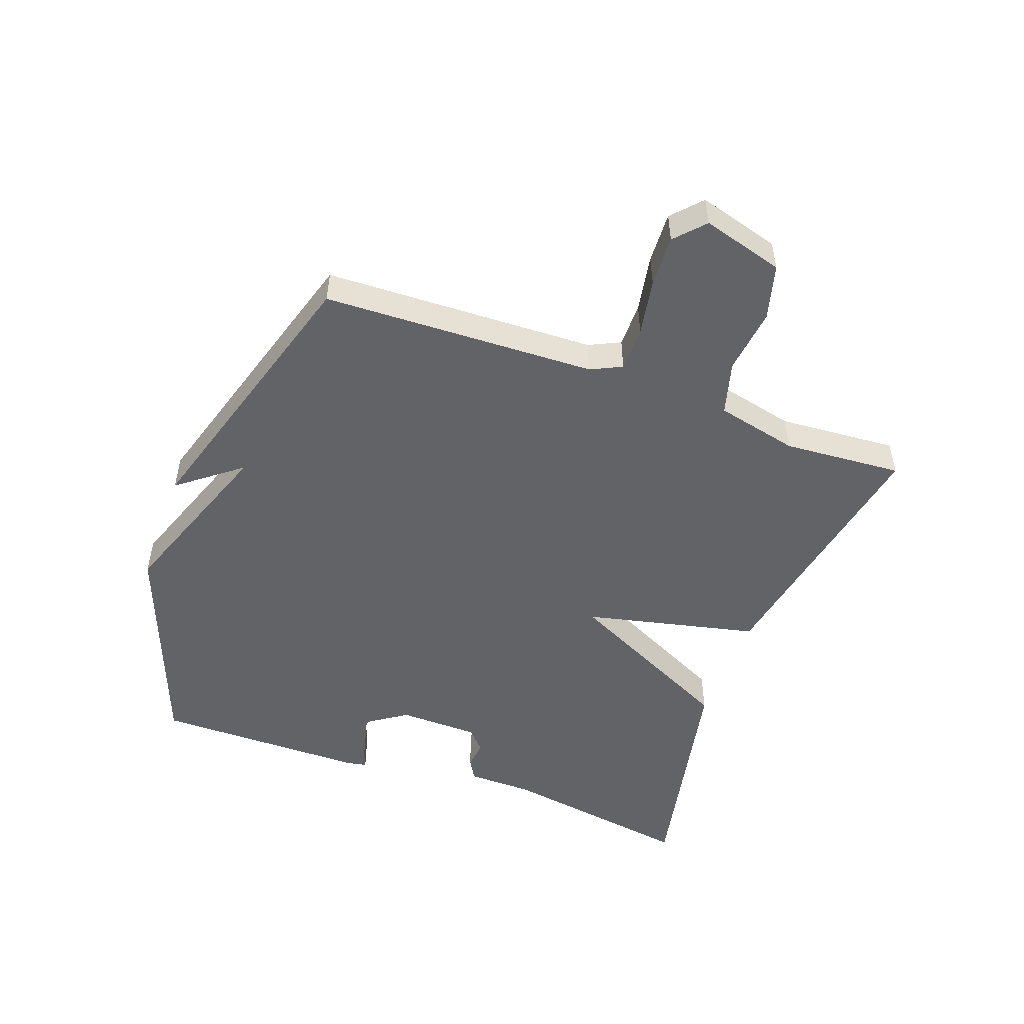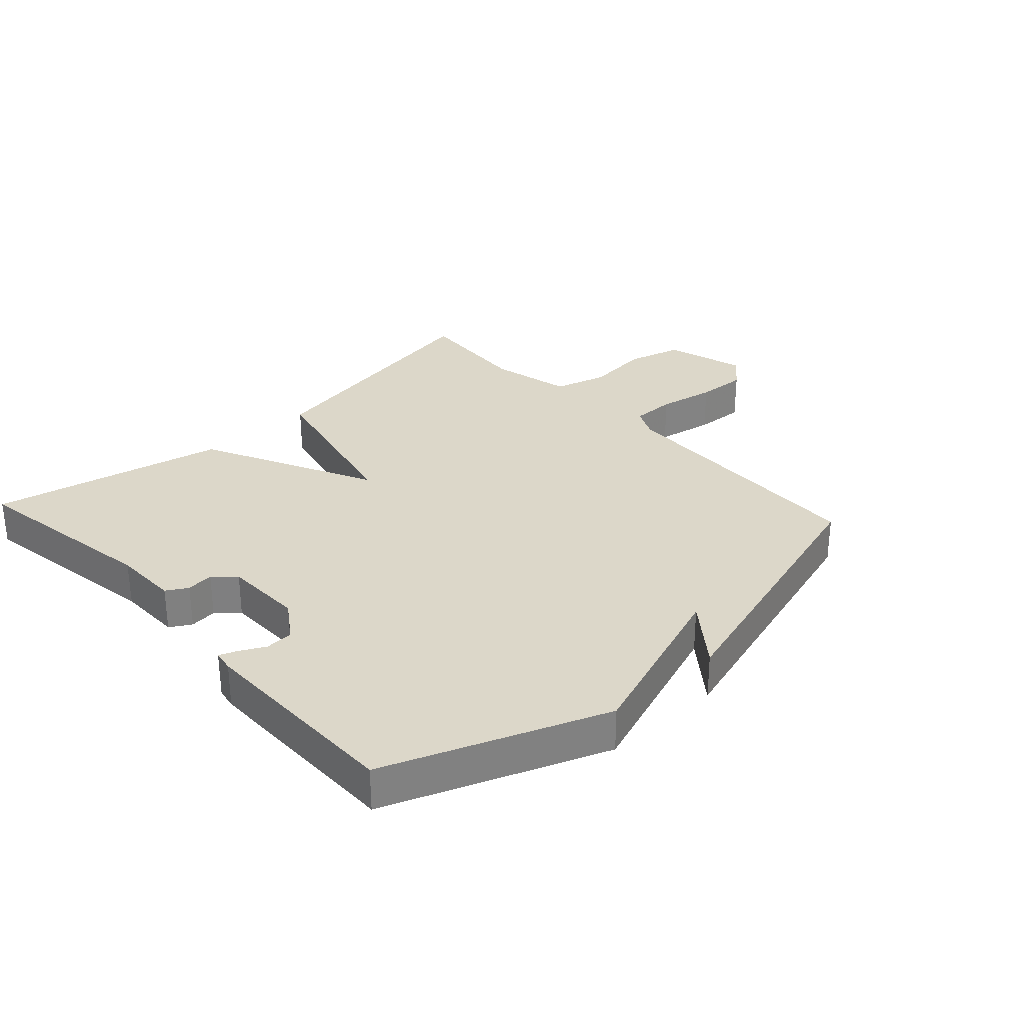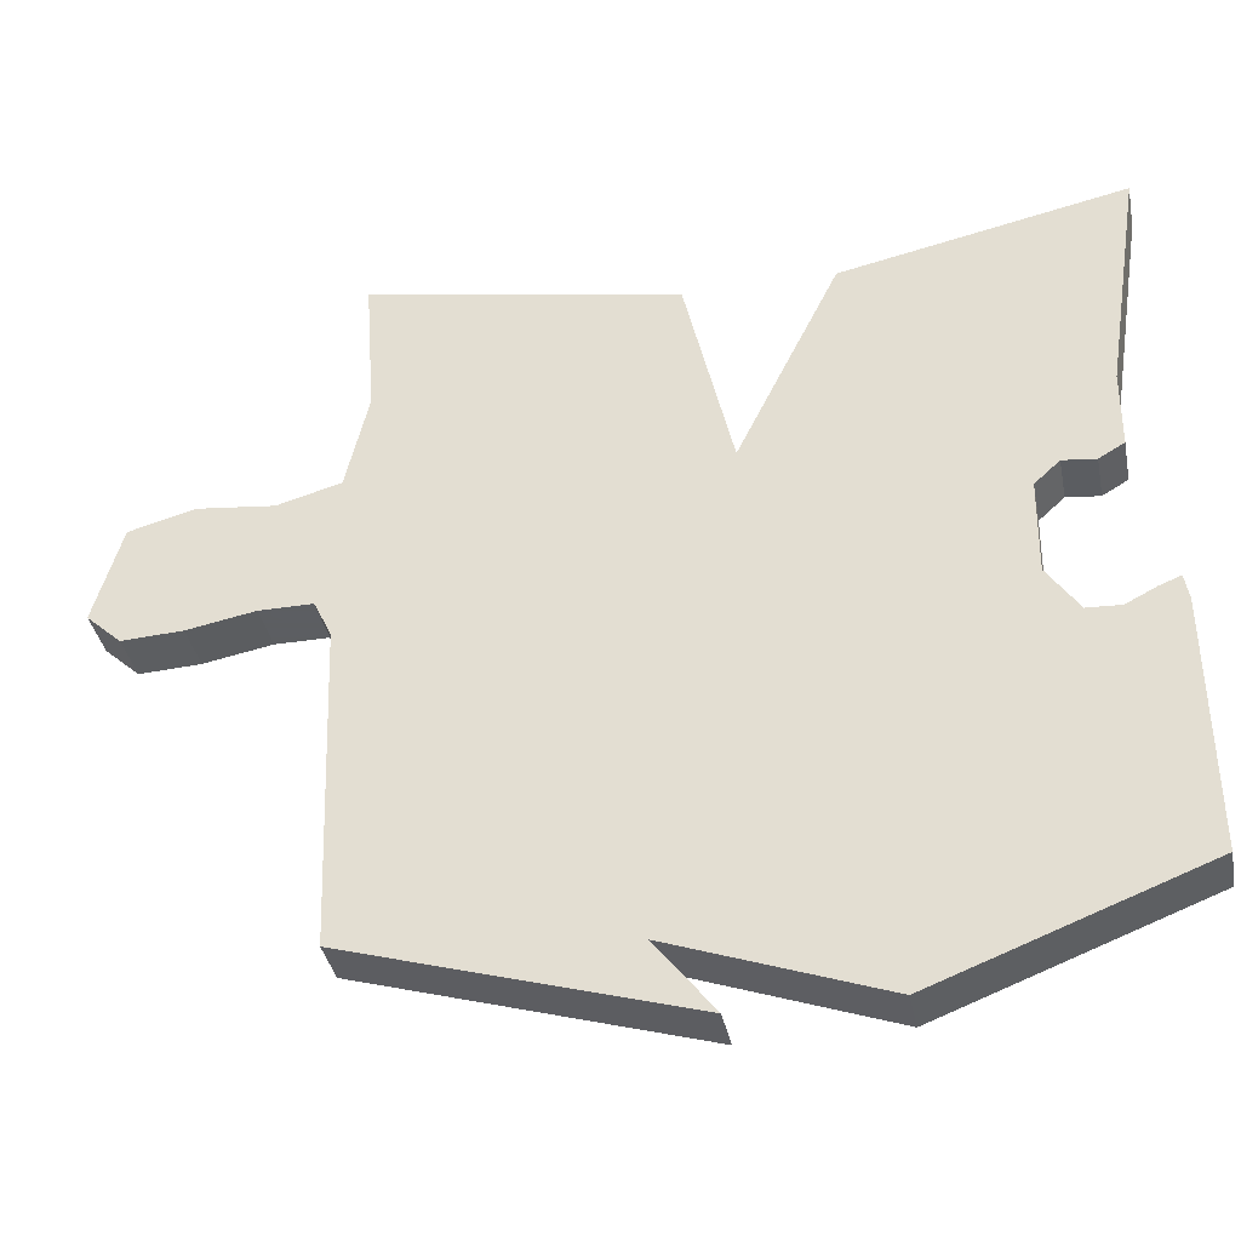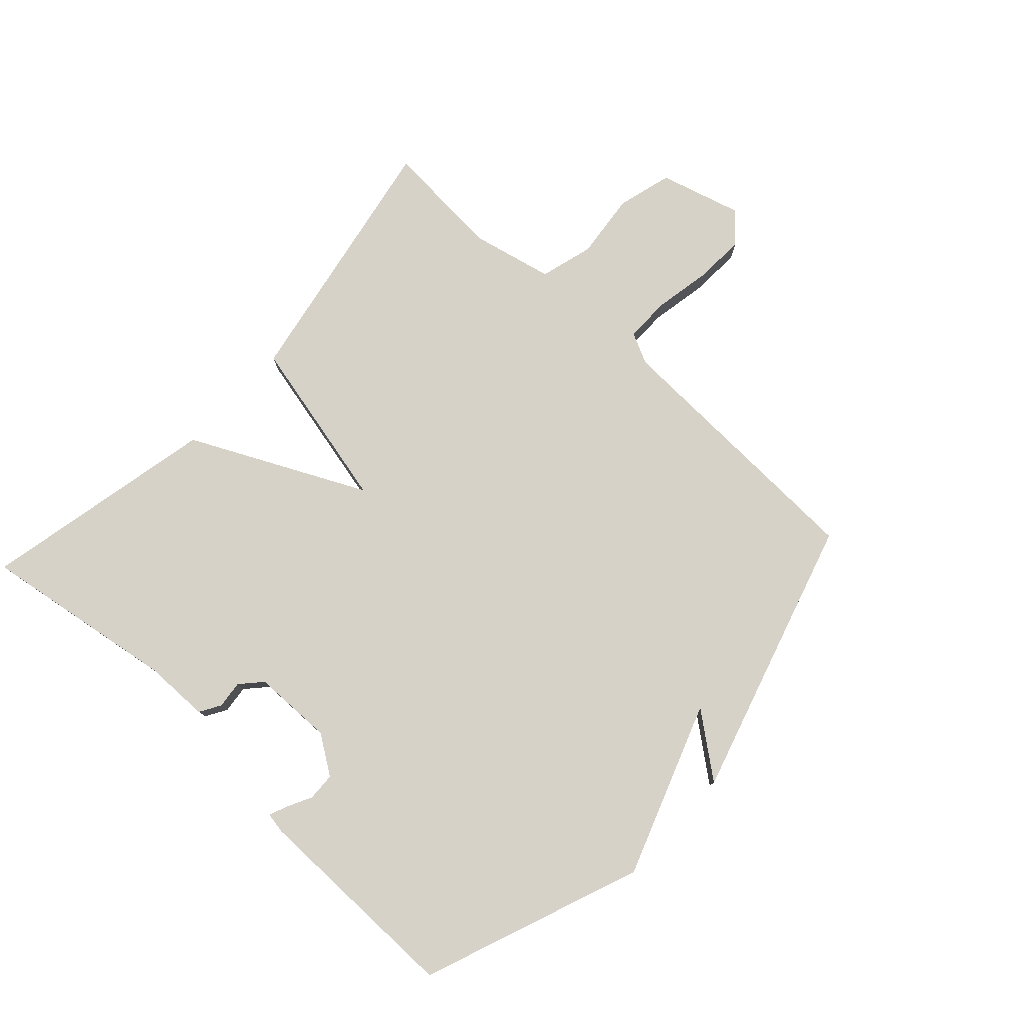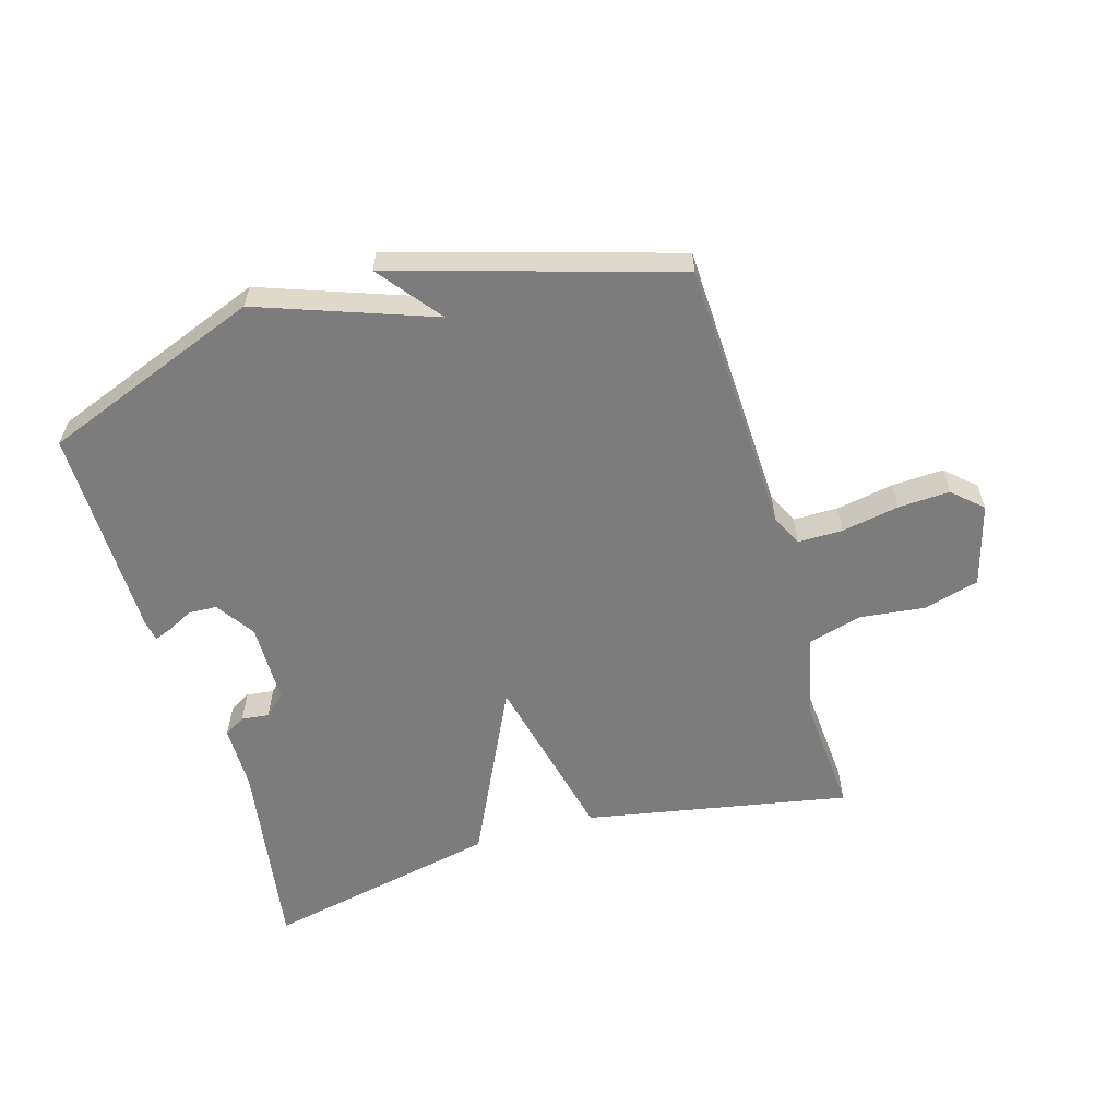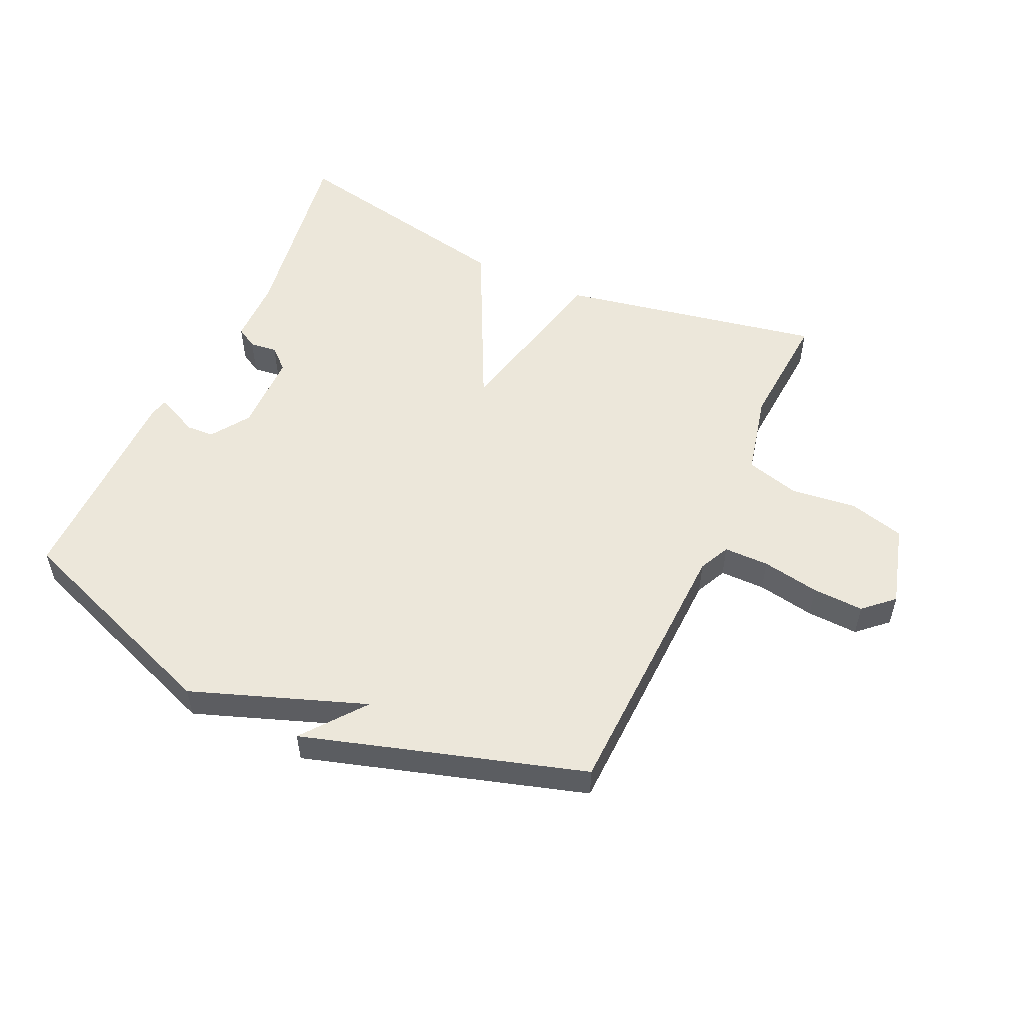
<metadata>
{"format":"obj","ext":"obj","renderer":"f3d","projection":"perspective","resolution":1024,"background":"white","views":[{"elev":-50.8,"azim":-110.1,"up":"+Y"},{"elev":30.3,"azim":137.4,"up":"+Y"},{"elev":-37.4,"azim":11.2,"up":"+Z"},{"elev":78.0,"azim":132.8,"up":"+Y"},{"elev":-58.8,"azim":-163.6,"up":"+Y"},{"elev":53.3,"azim":-155.5,"up":"+Y"}]}
</metadata>
<code>
v -0.5 0.07 -0.5
v -0.516 0.07 -0.062
v -0.54 0.07 -0.012
v -0.612 0.07 -0.012
v -0.704 0.07 -0.029
v -0.786 0.07 -0.033
v -0.833 0.07 0.01
v -0.796 0.07 0.141
v -0.707 0.07 0.165
v -0.602 0.07 0.153
v -0.516 0.07 0.177
v -0.486 0.07 0.309
v -0.5 0.07 0.5
v -0.079 0.07 0.421
v -0.015 0.07 0.142
v 0.121 0.07 0.421
v 0.5 0.07 0.5
v 0.451 0.07 0.186
v 0.45 0.07 0.081
v 0.416 0.07 0.061
v 0.372 0.07 0.066
v 0.338 0.07 0.035
v 0.336 0.07 -0.094
v 0.378 0.07 -0.156
v 0.423 0.07 -0.158
v 0.464 0.07 -0.137
v 0.492 0.07 -0.126
v 0.498 0.07 -0.16
v 0.5 0.07 -0.5
v 0.149 0.07 -0.634
v -0.129 0.07 -0.534
v -0.051 0.07 -0.634
v -0.5 0 -0.5
v -0.516 0 -0.062
v -0.54 0 -0.012
v -0.612 0 -0.012
v -0.704 0 -0.029
v -0.786 0 -0.033
v -0.833 0 0.01
v -0.796 0 0.141
v -0.707 0 0.165
v -0.602 0 0.153
v -0.516 0 0.177
v -0.486 0 0.309
v -0.5 0 0.5
v -0.079 0 0.421
v -0.015 0 0.142
v 0.121 0 0.421
v 0.5 0 0.5
v 0.451 0 0.186
v 0.45 0 0.081
v 0.416 0 0.061
v 0.372 0 0.066
v 0.338 0 0.035
v 0.336 0 -0.094
v 0.378 0 -0.156
v 0.423 0 -0.158
v 0.464 0 -0.137
v 0.492 0 -0.126
v 0.498 0 -0.16
v 0.5 0 -0.5
v 0.149 0 -0.634
v -0.129 0 -0.534
v -0.051 0 -0.634
f 31 32 1 2
f 29 30 31
f 28 29 31
f 27 28 31
f 26 27 31
f 25 26 31
f 24 25 31
f 31 2 3
f 24 31 3
f 23 24 3
f 22 23 3
f 21 22 3 4
f 18 19 20 21
f 17 18 21
f 16 17 21
f 15 16 21
f 15 21 4
f 12 13 14 15
f 11 12 15
f 5 6 7
f 4 5 7
f 15 4 7
f 11 15 7
f 10 11 7
f 7 8 9 10
f 34 33 64 63
f 63 62 61
f 63 61 60
f 63 60 59
f 63 59 58
f 63 58 57
f 63 57 56
f 35 34 63
f 35 63 56
f 35 56 55
f 35 55 54
f 36 35 54 53
f 53 52 51 50
f 53 50 49
f 53 49 48
f 53 48 47
f 36 53 47
f 47 46 45 44
f 47 44 43
f 39 38 37
f 39 37 36
f 39 36 47
f 39 47 43
f 39 43 42
f 42 41 40 39
f 1 33 34 2
f 2 34 35 3
f 3 35 36 4
f 4 36 37 5
f 5 37 38 6
f 6 38 39 7
f 7 39 40 8
f 8 40 41 9
f 9 41 42 10
f 10 42 43 11
f 11 43 44 12
f 12 44 45 13
f 13 45 46 14
f 14 46 47 15
f 15 47 48 16
f 16 48 49 17
f 17 49 50 18
f 18 50 51 19
f 19 51 52 20
f 20 52 53 21
f 21 53 54 22
f 22 54 55 23
f 23 55 56 24
f 24 56 57 25
f 25 57 58 26
f 26 58 59 27
f 27 59 60 28
f 28 60 61 29
f 29 61 62 30
f 30 62 63 31
f 31 63 64 32
f 32 64 33 1

</code>
